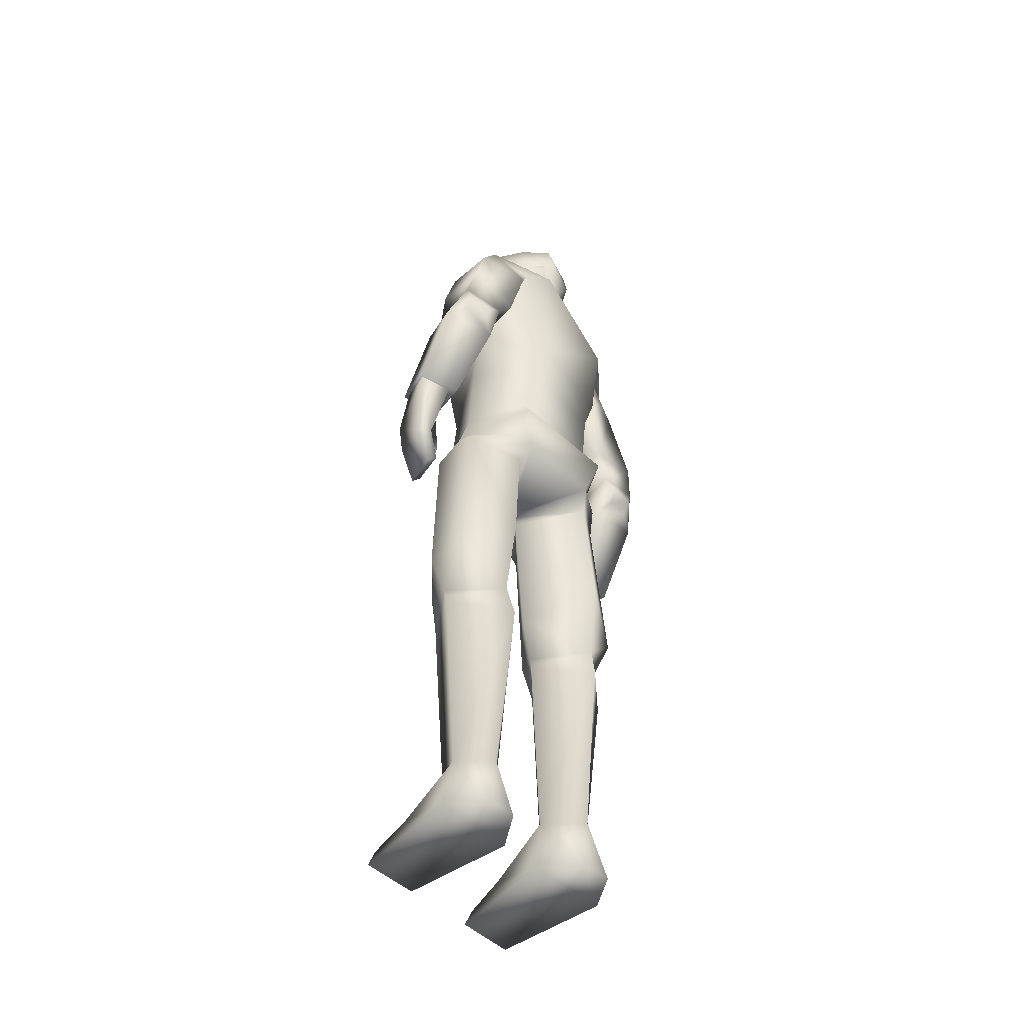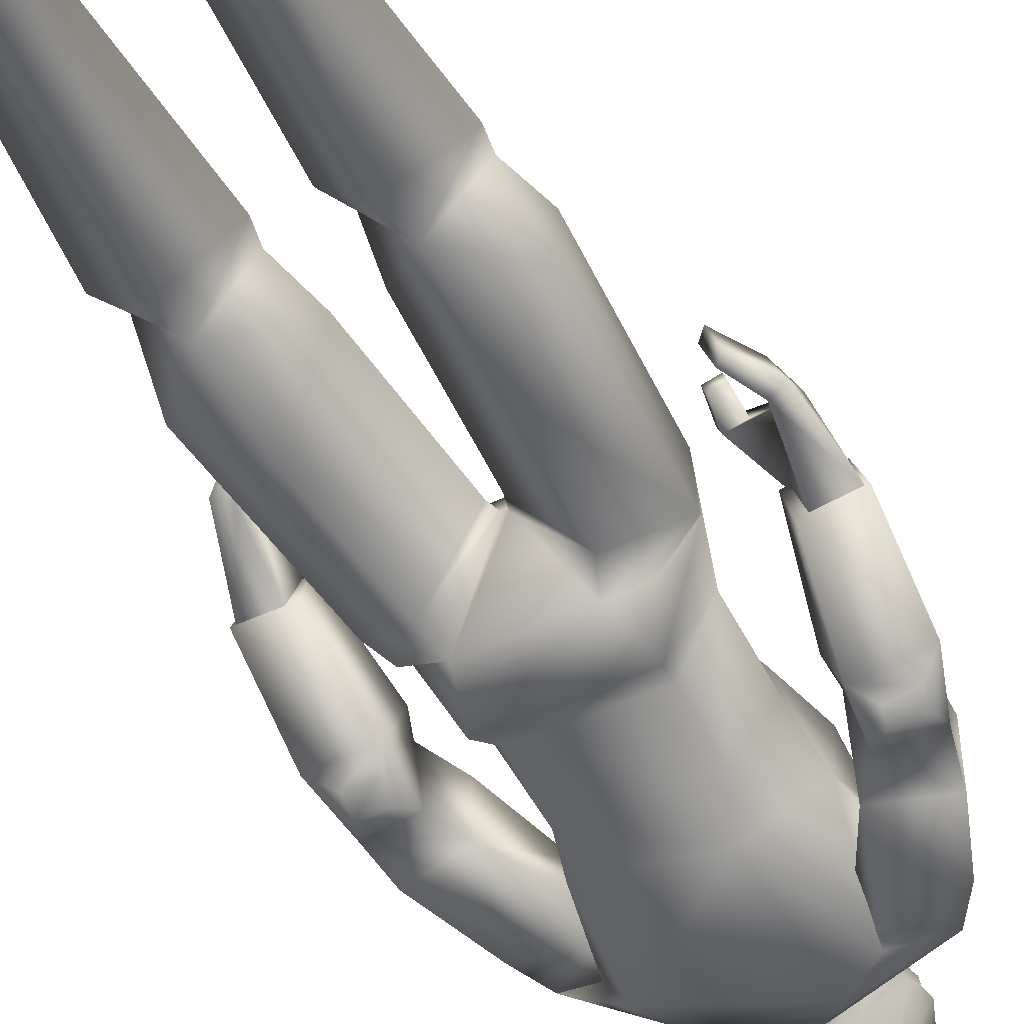
<metadata>
{"format":"obj","ext":"obj","renderer":"f3d","projection":"perspective","resolution":1024,"background":"white","views":[{"elev":-49.5,"azim":134.3,"up":"+Y"},{"elev":-49.7,"azim":27.6,"up":"+Z"}]}
</metadata>
<code>
o leon
v -0.5735 0.007368 -0.5244
v -0.9935 0.007001 -0.5284
v -0.7701 0.7525 -0.4443
v -0.8278 0.7465 0.3773
v -0.4708 0.3839 0.7475
v -0.3834 0.75 -0.03222
v -0.2724 0.007631 -0.09253
v -1.275 0.006755 -0.1004
v -1.065 0.3833 0.7396
v -1.117 0.749 -0.08823
v -0.4388 0.007486 1.27
v -0.5301 0.2372 1.251
v -1.128 0.006883 1.274
v -1.045 0.2368 1.255
v 1.925 6.426 -0.7841
v 1.543 7.627 -0.6591
v 1.761 7.434 -1.245
v 1.756 6.592 -0.2
v 2.179 7.737 -0.4581
v 2.415 6.507 -0.5884
v 2.397 7.545 -1.044
v 2.221 8.07 -1.242
v 1.583 7.873 -0.774
v 2.126 7.967 -0.6163
v 1.886 7.801 -1.382
v 1.715 7.949 -1.375
v 2.188 7.885 -1.301
v 1.917 7.647 -1.308
v 2.227 6.663 -0.06525
v 2.194 7.685 -1.224
v 1.454 10.1 -1.004
v 0.5582 10.1 -1.283
v 0.256 10.53 -0.988
v 1.116 9.795 -0.1913
v 1.048 8.963 -0.3254
v 0.9437 9.874 -1.162
v -1.076 9.84 0.5313
v -1.169 9.852 -0.5513
v -1.026 8.97 0.1479
v -0.5987 7.241 0.727
v 0.02514 7.966 0.7815
v -0.4913 8.144 0.7491
v 0.9688 9.279 0.5007
v 1.062 9.746 0.05795
v 0.6271 7.224 0.699
v -0.8008 8.569 -0.8472
v -0.898 9.819 -0.9333
v 0.4631 8.569 -1.103
v -0.06076 8.703 0.8399
v 0.405 8.704 0.7546
v 0.5582 8.143 0.6614
v -0.6043 9.257 0.8103
v -0.4966 8.634 0.7858
v 0.7549 8.635 0.6038
v -0.846 9.745 0.5279
v 0.000546 9.347 0.8718
v 0.4497 9.346 0.7662
v 0.1612 10.03 0.5013
v -0.4563 10.44 -0.000387
v 0.05066 10.4 0.06747
v 0.4618 10.43 -0.2285
v -1.634 10.06 -0.3003
v -0.6309 10.53 -0.762
v 0.9858 7.303 -0.06143
v 0.6195 8.127 -0.8573
v 0.967 8.324 -0.1085
v -0.9744 7.312 -0.06116
v 0.6381 7.334 -0.7646
v -0.6335 7.321 -0.7562
v 1.512 9.99 -0.4446
v -1.531 10 0.2708
v -0.6835 8.127 -0.7865
v -0.9385 8.298 0.000237
v 0.8924 9.596 -0.71
v 1.302 9.559 -0.2687
v 1.041 9.636 -1.193
v 1.78 9.538 -0.501
v 1.735 9.624 -1.068
v 1.466 8.299 -0.6881
v 1.431 8.395 -1.316
v 2.096 8.606 -1.32
v 2.128 8.512 -0.6884
v 0.4272 10.7 0.2404
v 0.3552 10.7 0.3025
v 0.2931 10.66 0.1741
v 0.5938 11.2 0.1384
v 0.494 11.12 0.2467
v 0.5145 10.97 0.1789
v 0.4399 11.4 0.2734
v 0.4281 11.46 0.3268
v 0.3736 11.39 0.3295
v 0.2147 10.93 -0.4973
v 0.3132 10.74 -0.1468
v 0.1021 10.72 0.02078
v -0.1151 10.95 -0.7451
v -0.4583 11.49 -0.7298
v 0.05965 11.5 -0.9193
v -0.7396 11.49 -0.2482
v -0.5261 10.94 -0.4037
v -0.5084 11.05 -0.2252
v -0.6282 11.43 -0.1907
v 0.1863 10.67 0.2871
v 0.4314 10.68 0.08723
v 0.2275 11.2 0.4538
v 0.1706 11.29 0.4389
v -0.07986 11.48 0.3882
v -0.01187 12.12 0.2351
v -0.2222 11.92 0.3397
v 0.1495 12.02 0.409
v 0.6394 11.42 -0.06933
v 0.5789 11.29 0.09852
v 0.5986 11.29 -0.1351
v 0.1732 11.45 0.4306
v 0.1989 11.51 0.4522
v 0.09087 11.44 0.45
v 0.5952 11.51 0.1109
v 0.5758 11.45 0.08612
v 0.2803 10.97 0.3806
v 0.3499 11.12 0.3709
v 0.4869 11.93 -0.1771
v 0.5369 11.89 -0.09263
v 0.5538 11.88 -0.2312
v 0.3595 11.82 0.2452
v 0.4319 12 0.2282
v 0.1676 11.75 0.4168
v -0.3407 10.93 -0.01892
v -0.01103 10.74 0.1324
v 0.37 11.45 -0.5747
v 0.18 11.39 -0.821
v 0.09544 11.43 -0.8037
v -0.6592 11.39 -0.1117
v -0.4505 11.45 0.1212
v -0.3461 11.07 0.07862
v -0.5725 11.11 -0.1173
v 0.03204 11.05 -0.6906
v 0.148 11.11 -0.7378
v 0.3084 11.07 -0.4851
v 0.4067 10.94 -0.3075
v -0.1794 10.94 0.2236
v -0.1384 11.67 0.4316
v -0.2548 11.11 0.1959
v 0.6737 11.57 -0.09255
v 0.5594 11.73 -0.002696
v 0.5431 11.82 0.04563
v 0.4156 11.53 -0.5639
v -0.2579 11.59 0.3548
v 0.374 11.86 -0.5616
v -0.3001 12.08 -0.5864
v -0.1163 12 -0.6887
v -0.4384 11.82 -0.6812
v 0.5 11.98 0.1244
v 0.4709 11.15 0.4553
v 0.5407 11.15 0.4017
v -0.4613 11.54 0.1897
v 0.4362 11.09 0.3253
v 0.4202 10.98 0.3123
v 0.1156 11.82 0.4819
v -0.03181 11.51 0.4008
v 0.2475 12.02 -0.4608
v 0.3595 12.09 -0.08154
v 0.07957 11.83 -0.8508
v -0.4555 12.07 -0.3054
v -0.01247 12.19 -0.2519
v -0.3898 10.7 -0.1514
v 0.01631 10.49 -0.0677
v 0.3854 10.63 -0.3839
v -0.4575 11.88 0.153
v -0.7044 11.83 -0.2311
v 0.2271 12.16 0.02621
v -0.2599 12.15 -0.03541
v 0.1201 10.69 -0.8476
v -0.4405 10.69 -0.7048
v 0.5817 11.19 -0.1469
v 0.2866 10.7 -0.4274
v 0.01604 10.74 -0.7726
v 0.5198 10.96 -0.07612
v -0.003211 12 -0.7095
v 0.0274 10.96 0.3479
v -0.4386 10.74 -0.5907
v 0.02213 10.6 -0.0445
v 0.1239 12.15 -0.3608
v -0.4516 10.63 -0.1706
v -0.1489 10.39 0.03723
v 0.2161 10.42 -0.07027
v 1.598 6.091 -0.0854
v 1.536 6.145 0.08195
v 1.847 6.614 -0.2642
v 2.068 5.784 0.09704
v 2.256 5.608 -0.4294
v 2.171 6.109 0.05151
v 1.917 5.839 0.02882
v 1.963 6.094 -0.01892
v 2.096 5.663 -0.5006
v 2.216 6.658 -0.1479
v 1.733 6.156 0.1454
v 1.777 5.81 0.05244
v 1.59 5.807 0.1079
v 1.628 5.801 -2.9e-05
v 1.986 5.272 -0.3482
v 1.729 5.478 0.08478
v 1.813 5.398 0.1381
v 1.894 5.352 -0.4006
v 1.79 6.105 -0.01141
v 1.745 5.814 0.1581
v 1.999 6.46 -0.7048
v 2.373 6.521 -0.5828
v 0.5501 6.396 -0.8617
v 0.7146 6.959 -0.9895
v 1.201 6.622 -0.102
v -1.196 6.623 0.07853
v 0.3857 6.477 0.6743
v -0.3603 6.477 0.6736
v -0.5387 6.396 -0.8605
v 0.01418 7.207 0.7164
v -0.7002 6.959 -0.9897
v -1.288 3.528 -0.02026
v -1.387 3.192 -0.1621
v -0.8955 3.529 0.558
v -0.3294 3.529 0.05286
v -0.2256 3.193 -0.06957
v -0.7862 3.531 -0.6138
v -0.7331 3.065 -0.708
v -0.7607 4.604 -0.7574
v -0.2029 4.159 0.0531
v -1.367 4.157 -0.4132
v -1.408 4.158 0.1281
v -1.206 6.38 -0.3351
v -0.6347 6.116 -0.7341
v -0.8606 4.16 0.7023
v -0.7154 6.126 0.6723
v -1.276 6.334 0.2309
v -0.02504 6.127 0.07355
v -0.05933 5.974 0.05067
v -0.9451 6.719 0.4717
v -1.741 6.398 0.3255
v -1.556 7.644 0.4011
v -1.573 7.372 -0.1932
v -1.766 6.631 0.9094
v -2.232 7.674 0.4062
v -2.271 6.415 0.3699
v -2.249 7.402 -0.188
v -2.094 7.976 -0.4039
v -1.599 7.822 0.2325
v -2.155 7.905 0.2586
v -1.704 7.735 -0.4464
v -1.557 7.906 -0.3973
v -2.025 7.76 -0.4261
v -1.73 7.556 -0.3309
v -2.261 6.642 0.901
v -2.021 7.555 -0.3222
v -1.009 9.604 -0.05477
v -1.231 9.601 0.4633
v -1.096 9.6 -0.5092
v -1.033 9.673 -0.006317
v -1.802 9.549 0.2328
v -1.793 9.557 -0.3468
v -1.394 8.306 0.2206
v -1.375 8.327 -0.4207
v -2.057 8.48 -0.4354
v -2.076 8.459 0.2098
v -0.1615 10.45 -0.01692
v -0.148 10.65 0.01316
v 0.2067 10.56 -0.1067
v -0.1534 10.56 -0.004548
v 0.2014 10.45 -0.1116
v 0.2169 10.64 -0.09871
v 0.1976 10.66 -0.2011
v -0.1684 10.65 -0.06891
v 0.4811 11.31 0.3371
v 0.4351 11.32 0.3722
v 0.4169 11.32 0.3869
v -0.03098 11.9 0.4577
v -0.2036 11.25 0.2956
v -0.1655 11.45 0.3394
v -0.07189 11.22 0.3635
v -0.01085 11.27 0.3938
v -0.08427 11.59 0.4159
v 0.01142 11.6 0.4246
v -0.04695 11.11 0.3791
v -0.1217 11.54 0.3867
v 0.02954 11.47 0.4251
v 0.1351 11.63 0.4251
v 0.04657 11.88 -0.7916
v 0.1828 11.91 -0.6187
v 0.2858 11.91 -0.4876
v -0.2521 11.36 0.2713
v -0.411 11.41 0.1934
v -1.544 6.226 1.109
v -1.544 6.303 1.278
v -1.825 6.623 0.8211
v -1.963 5.814 1.21
v -1.957 5.566 0.6783
v -2.12 6.096 1.102
v -1.817 5.902 1.173
v -1.905 6.133 1.086
v -1.8 5.657 0.6408
v -2.221 6.64 0.824
v -1.747 6.263 1.292
v -1.679 5.914 1.232
v -1.517 5.964 1.33
v -1.523 5.943 1.218
v -1.649 5.316 0.8614
v -1.571 5.605 1.316
v -1.644 5.51 1.356
v -1.568 5.415 0.8234
v -1.747 6.191 1.133
v -1.677 5.932 1.341
v -1.842 6.433 0.3754
v -2.234 6.439 0.3846
v 0.5751 0.007368 -0.5244
v 0.9951 0.007001 -0.5284
v 0.7717 0.7525 -0.4444
v 0.8294 0.7465 0.3772
v 0.4724 0.3839 0.7475
v 0.385 0.75 -0.03234
v 0.274 0.007631 -0.09253
v 1.274 0.00664 -0.1117
v 1.067 0.3833 0.7396
v 1.119 0.749 -0.08835
v 0.4404 0.007486 1.27
v 0.5317 0.2372 1.251
v 1.13 0.006883 1.274
v 1.047 0.2368 1.255
v 1.307 3.528 -0.02172
v 1.388 3.192 -0.1623
v 0.8971 3.529 0.5579
v 0.331 3.529 0.05273
v 0.2272 3.193 -0.06969
v 0.7878 3.531 -0.6139
v 0.7346 3.065 -0.7082
v 0.7622 4.604 -0.7575
v 0.1976 4.159 0.05351
v 1.368 4.157 -0.4133
v 1.409 4.158 0.1279
v 1.282 6.38 -0.4077
v 0.6626 6.104 -0.7358
v 0.8379 4.16 0.704
v 0.7611 6.091 0.7553
v 1.259 6.334 0.2323
v 0.03335 6.132 0.04673
v 0.07255 5.974 0.05003
v 0.8744 6.64 0.5676
v -0.9949 6.509 -0.58
v 0.8738 6.509 -0.7194
v 0.9216 9.683 -0.6688
f 1 2 3
f 4 5 6
f 6 5 7
f 8 9 10
f 4 10 9
f 4 9 5
f 10 2 8
f 11 8 7
f 1 8 2
f 5 11 7
f 12 13 11
f 12 9 14
f 6 1 3
f 13 9 8
f 10 3 2
f 11 13 8
f 1 7 8
f 5 12 11
f 12 14 13
f 12 5 9
f 6 7 1
f 13 14 9
f 15 16 17
f 18 19 16
f 19 20 21
f 22 23 24
f 25 17 26
f 27 28 25
f 21 27 22
f 24 16 19
f 15 29 18
f 21 15 17
f 30 17 28
f 24 21 22
f 23 17 16
f 25 22 27
f 15 18 16
f 18 29 19
f 19 29 20
f 22 26 23
f 25 28 17
f 27 30 28
f 21 30 27
f 24 23 16
f 15 20 29
f 21 20 15
f 30 21 17
f 24 19 21
f 23 26 17
f 25 26 22
f 31 32 33
f 34 35 36 345
f 37 254 38 39
f 40 41 42
f 43 35 44
f 45 41 40 214
f 46 38 47
f 48 32 36
f 38 46 39
f 36 35 48
f 49 41 50
f 45 51 41
f 52 39 53
f 43 54 35
f 52 55 39
f 37 39 55
f 34 44 35
f 56 57 58
f 59 183 60 184 61
f 62 63 47
f 62 47 38
f 31 36 32
f 64 65 66
f 67 68 64
f 65 35 66
f 69 65 68
f 44 70 58
f 71 55 58
f 64 51 45
f 72 67 73
f 42 67 40
f 72 39 46
f 51 35 54
f 39 42 53
f 62 59 63
f 56 55 52
f 48 72 46
f 71 38 254 37
f 36 70 34 345
f 48 47 32
f 57 49 50
f 61 58 70
f 53 56 52
f 57 54 43
f 49 42 41
f 51 50 41
f 58 59 71
f 61 31 33
f 33 59 61
f 33 47 63
f 57 44 58
f 64 40 67
f 64 68 65
f 67 69 68
f 65 48 35
f 69 72 65
f 44 34 70
f 71 37 55
f 64 66 51
f 72 69 67
f 42 73 67
f 72 73 39
f 51 66 35
f 39 73 42
f 62 71 59
f 56 58 55
f 48 65 72
f 71 62 38
f 36 31 70
f 48 46 47
f 57 56 49
f 61 184 60 58
f 53 49 56
f 57 50 54
f 49 53 42
f 51 54 50
f 58 60 183 59
f 61 70 31
f 33 63 59
f 33 32 47
f 57 43 44
f 64 45 214 40
f 74 75 34
f 31 76 36
f 75 77 70
f 76 31 78
f 70 34 75
f 74 36 76
f 34 345 36 74
f 24 81 82
f 23 82 79
f 26 81 22
f 77 79 82
f 34 31 36 345
f 75 80 79
f 31 77 78
f 78 82 81
f 80 78 81
f 23 80 26
f 82 80 81
f 24 22 81
f 23 24 82
f 26 80 81
f 77 75 79
f 34 70 31
f 75 74 80
f 31 70 77
f 78 77 82
f 80 76 78
f 23 79 80
f 80 74 76
f 82 79 80
f 83 84 85
f 86 87 88
f 89 90 91
f 92 93 94
f 95 96 97
f 98 96 99
f 100 101 99
f 102 85 84
f 103 83 85
f 104 105 276
f 107 108 109
f 110 111 112
f 113 114 115
f 116 117 110
f 104 118 119
f 105 91 113
f 111 117 89
f 105 104 91
f 111 89 86
f 120 121 122
f 123 124 125
f 126 94 127
f 128 129 130
f 101 131 132
f 133 134 100
f 135 136 137
f 93 92 138
f 127 139 126
f 108 140 272
f 133 139 141
f 110 112 142
f 143 121 144
f 142 145 122
f 142 122 121
f 99 96 95
f 140 108 146
f 147 122 145
f 97 130 95
f 110 142 143
f 121 143 142
f 123 144 124
f 148 149 150
f 142 112 145
f 151 144 121
f 117 111 110
f 91 119 152 271
f 89 269 153 87
f 91 104 119
f 89 87 86
f 133 141 132
f 154 132 287
f 152 119 155
f 152 155 153
f 153 155 87
f 88 156 83
f 118 84 156
f 84 83 156
f 138 92 137
f 139 133 126
f 98 99 101
f 135 95 130
f 128 145 112
f 109 157 124
f 151 124 144
f 106 276 281 158
f 113 115 105
f 157 278 125
f 114 125 282 115
f 115 282 281
f 157 125 124
f 130 145 128
f 159 160 120
f 135 92 95
f 149 161 150
f 162 163 148
f 99 164 126
f 165 265 263
f 167 162 168
f 94 102 127
f 101 154 98
f 169 170 107
f 134 132 131
f 171 63 172
f 103 94 93
f 100 126 133
f 111 173 112
f 95 174 175
f 136 128 137
f 88 103 176
f 176 86 88
f 89 116 90
f 177 284 283
f 162 150 168
f 107 167 108
f 102 118 178
f 93 176 103
f 179 95 175
f 94 164 268 180
f 134 101 100
f 136 130 129
f 104 178 118
f 127 178 139
f 138 173 176
f 116 123 90
f 153 270 271 152
f 109 169 107
f 149 163 181
f 143 116 110
f 120 285 159
f 146 167 154
f 168 154 167
f 150 98 168
f 150 97 96
f 161 145 97
f 140 157 272
f 33 166 61
f 182 63 59
f 121 160 151
f 181 169 160
f 181 177 149
f 124 160 169
f 112 137 128
f 165 261 183 60
f 94 174 92
f 175 166 171
f 166 266 263
f 175 172 179
f 180 262 264 165
f 179 182 164
f 146 280 277 140
f 141 286 287
f 87 156 88
f 156 119 118
f 141 178 279
f 125 90 123
f 114 91 90
f 130 97 145
f 159 181 160
f 135 137 92
f 149 177 283 161
f 162 170 163
f 99 179 164
f 165 60 184 265
f 167 170 162
f 94 85 102
f 101 132 154
f 169 163 170
f 134 133 132
f 171 33 63
f 103 85 94
f 100 99 126
f 111 86 173
f 95 92 174
f 136 129 128
f 88 83 103
f 176 173 86
f 89 117 116
f 177 159 285 284
f 162 148 150
f 107 170 167
f 102 84 118
f 93 138 176
f 179 99 95
f 94 126 164
f 134 131 101
f 136 135 130
f 104 276 275 279
f 127 102 178
f 138 137 173
f 116 144 123
f 153 269 270
f 109 124 169
f 149 148 163
f 143 144 116
f 120 122 147
f 146 108 167
f 168 98 154
f 150 96 98
f 150 161 97
f 161 147 145
f 140 277 278 157
f 33 171 166
f 182 172 63
f 121 120 160
f 181 163 169
f 181 159 177
f 124 151 160
f 112 173 137
f 165 264 261
f 94 180 267 174
f 175 174 166
f 166 174 267 266
f 175 171 172
f 180 268 262
f 179 172 182
f 146 274 280
f 141 273 106 274 286
f 87 155 156
f 156 155 119
f 141 139 178
f 125 114 90
f 114 113 91
f 185 186 187
f 188 189 190
f 191 192 193
f 190 194 195
f 196 197 198
f 188 199 189
f 199 193 189
f 200 199 201
f 187 195 194
f 195 192 190
f 202 191 193
f 198 203 196
f 204 203 195
f 185 197 186
f 197 195 186
f 192 205 193
f 192 185 187
f 200 188 191
f 193 206 189
f 192 188 190
f 190 206 194
f 196 204 197
f 188 201 199
f 199 202 193
f 200 202 199
f 187 186 195
f 195 203 192
f 202 200 191
f 198 185 203
f 204 196 203
f 185 198 197
f 197 204 195
f 192 187 205
f 192 203 185
f 200 201 188
f 193 205 206
f 192 191 188
f 190 189 206
f 207 208 209 344
f 67 210 40
f 209 340 207 344
f 209 342 211 340
f 212 234 210 232
f 211 212 232 340
f 213 207 340 232
f 210 343 213 232
f 211 342 209 45
f 213 343 210 215
f 212 40 210 234
f 64 45 209
f 212 45 214 40
f 207 215 208
f 68 215 69
f 64 208 68
f 67 215 210
f 212 211 45
f 207 213 215
f 68 208 215
f 64 209 208
f 67 69 215
f 216 217 218
f 219 218 220
f 220 221 219
f 217 221 222
f 6 222 220
f 222 10 217
f 220 4 6
f 217 4 218
f 220 222 221
f 217 216 221
f 6 3 222
f 222 3 10
f 220 218 4
f 217 10 4
f 223 224 221
f 216 225 221
f 226 225 216
f 219 221 224
f 223 221 225
f 223 227 228
f 229 219 224
f 226 227 225
f 227 213 228
f 226 230 231
f 232 228 213
f 229 233 230
f 233 223 228
f 231 230 212 234
f 212 231 230
f 226 218 229
f 210 231 234
f 216 219 218
f 223 225 227
f 229 218 219
f 226 231 227
f 227 210 343 213
f 226 229 230
f 232 233 228
f 229 224 233
f 233 224 223
f 212 234 231
f 226 216 218
f 210 227 231
f 216 221 219
f 235 236 237
f 238 239 236
f 239 240 241
f 242 243 244
f 245 237 246
f 247 248 245
f 241 247 242
f 244 236 239
f 235 249 238
f 241 235 237
f 250 237 248
f 244 241 242
f 243 237 236
f 245 242 247
f 235 238 236
f 238 249 239
f 239 249 240
f 242 246 243
f 245 248 237
f 247 250 248
f 241 250 247
f 244 243 236
f 235 240 249
f 241 240 235
f 250 241 237
f 244 239 241
f 243 246 237
f 245 246 242
f 251 252 37
f 62 253 38
f 252 255 71
f 253 62 256
f 71 37 252
f 251 38 253
f 37 254 38 251
f 244 259 260
f 243 260 257
f 246 259 242
f 255 257 260
f 37 62 38 254
f 252 258 257
f 62 255 256
f 256 260 259
f 258 256 259
f 243 258 246
f 260 258 259
f 244 242 259
f 243 244 260
f 246 258 259
f 255 252 257
f 37 71 62
f 252 251 258
f 62 71 255
f 256 255 260
f 258 253 256
f 243 257 258
f 258 251 253
f 260 257 258
f 261 264 182 59
f 264 262 182
f 263 265 61 166
f 262 268 164 182
f 183 261 59
f 263 266 180 165
f 266 267 180
f 265 184 61
f 271 270 91
f 270 269 89 91
f 272 157 109
f 272 109 108
f 273 275 276 106
f 277 280 158
f 278 277 158
f 280 274 106 158
f 281 276 115
f 281 282 125 278 158
f 276 105 115
f 283 284 147 161
f 285 120 147
f 284 285 147
f 287 286 146 154
f 286 274 146
f 287 132 141
f 279 178 104
f 279 275 273 141
f 288 289 290
f 291 292 293
f 294 295 296
f 293 297 298
f 299 300 301
f 291 302 292
f 302 296 292
f 303 302 304
f 290 298 297
f 298 295 293
f 305 294 296
f 301 306 299
f 307 306 298
f 288 300 289
f 300 298 289
f 295 308 296
f 295 288 290
f 303 291 294
f 296 309 292
f 295 291 293
f 293 309 297
f 299 307 300
f 291 304 302
f 302 305 296
f 303 305 302
f 290 289 298
f 298 306 295
f 305 303 294
f 301 288 306
f 307 299 306
f 288 301 300
f 300 307 298
f 295 290 308
f 295 306 288
f 303 304 291
f 296 308 309
f 295 294 291
f 293 292 309
f 310 312 311
f 313 315 314
f 315 316 314
f 317 319 318
f 313 318 319
f 313 314 318
f 319 317 311
f 320 316 317
f 310 311 317
f 314 316 320
f 321 320 322
f 321 323 318
f 315 312 310
f 322 317 318
f 319 311 312
f 320 317 322
f 310 317 316
f 314 320 321
f 321 322 323
f 321 318 314
f 315 310 316
f 322 318 323
f 324 326 325
f 327 328 326
f 328 327 329
f 325 330 329
f 315 328 330
f 330 325 319
f 328 315 313
f 325 326 313
f 328 329 330
f 325 329 324
f 315 330 312
f 330 319 312
f 328 313 326
f 325 313 319
f 331 329 332
f 324 329 333
f 334 324 333
f 327 332 329
f 331 333 329
f 331 336 335
f 337 332 327
f 334 333 335
f 335 336 207
f 334 339 338
f 340 207 336
f 337 338 341
f 341 336 331
f 230 233 232 212
f 211 338 339
f 334 337 326
f 209 342 339
f 324 326 327
f 331 335 333
f 337 327 326
f 334 335 339
f 335 207 344 209
f 334 338 337
f 340 336 341
f 337 341 332
f 341 331 332
f 211 339 342
f 334 326 324
f 209 339 335
f 324 327 329
f 338 342 211
f 339 338 342
f 212 234 230
f 234 230 231
f 340 341 338 211

</code>
